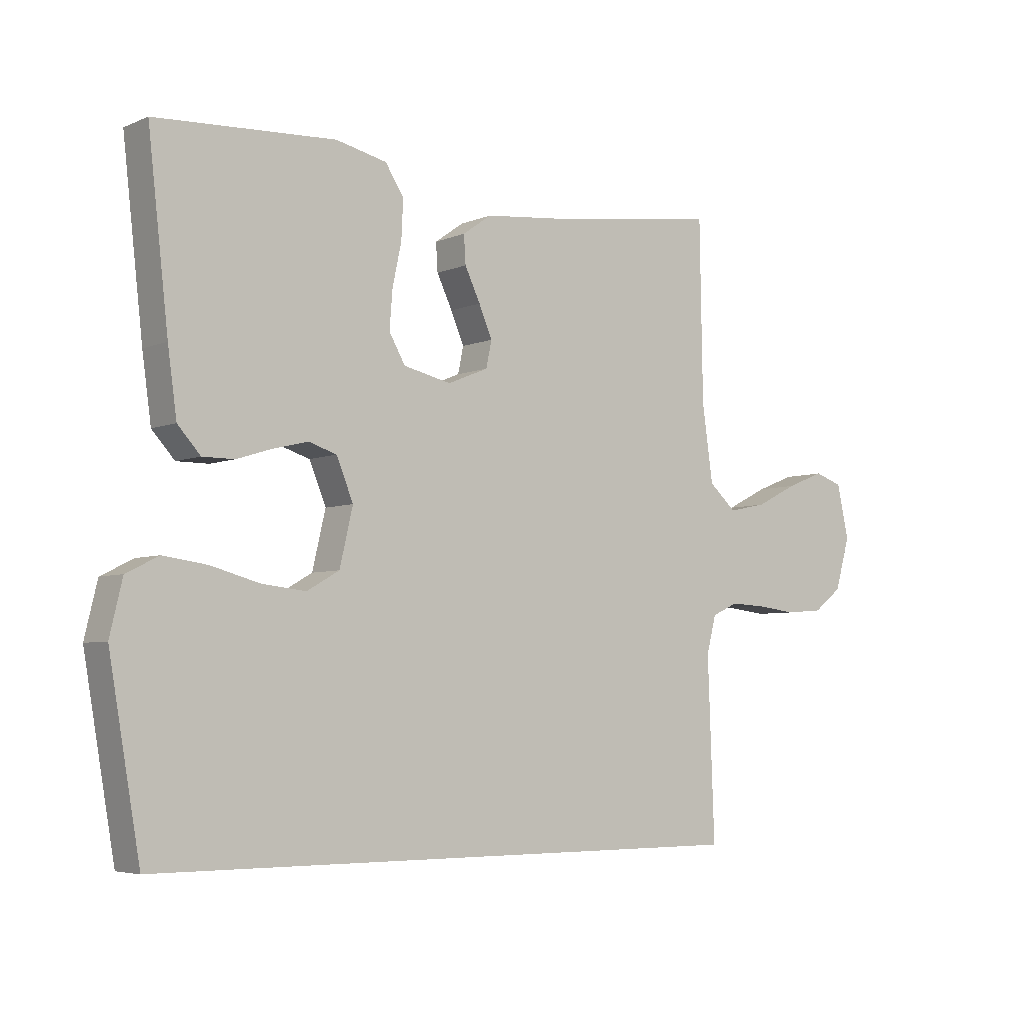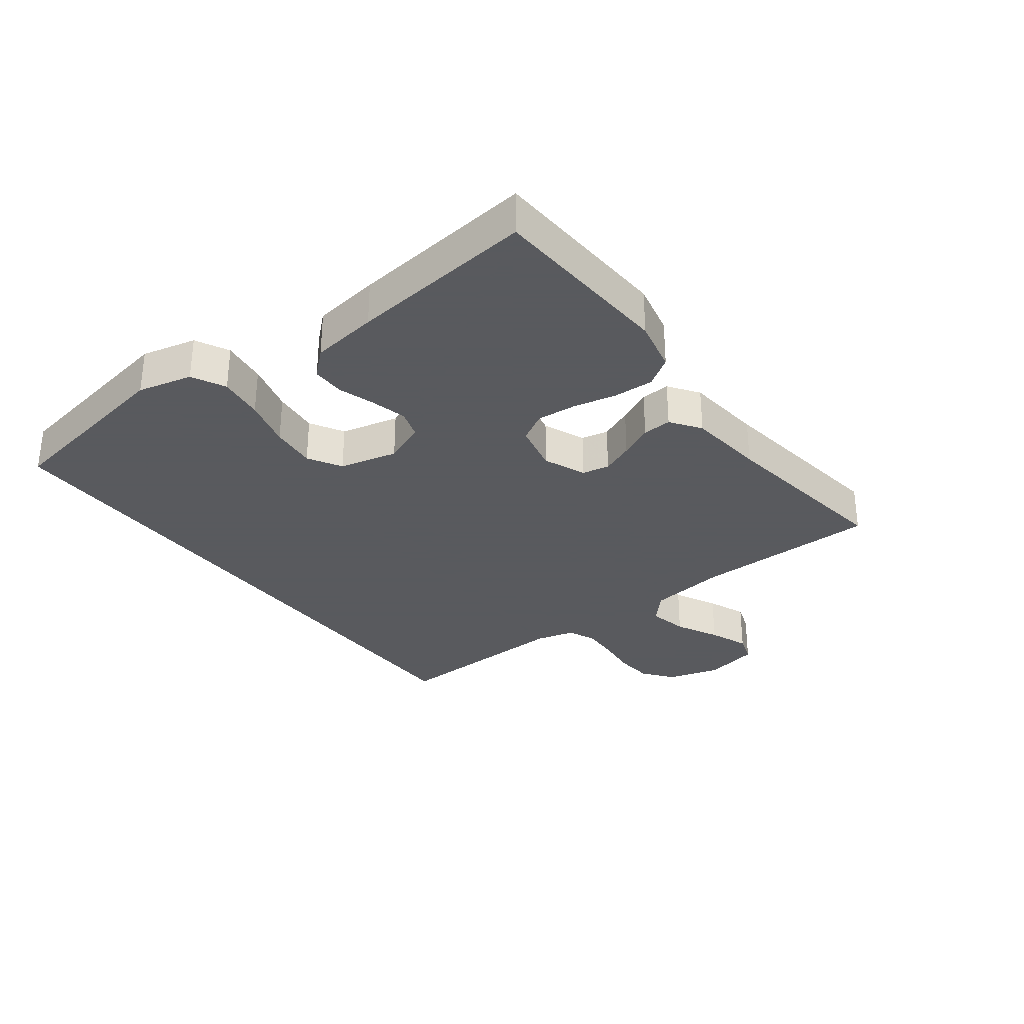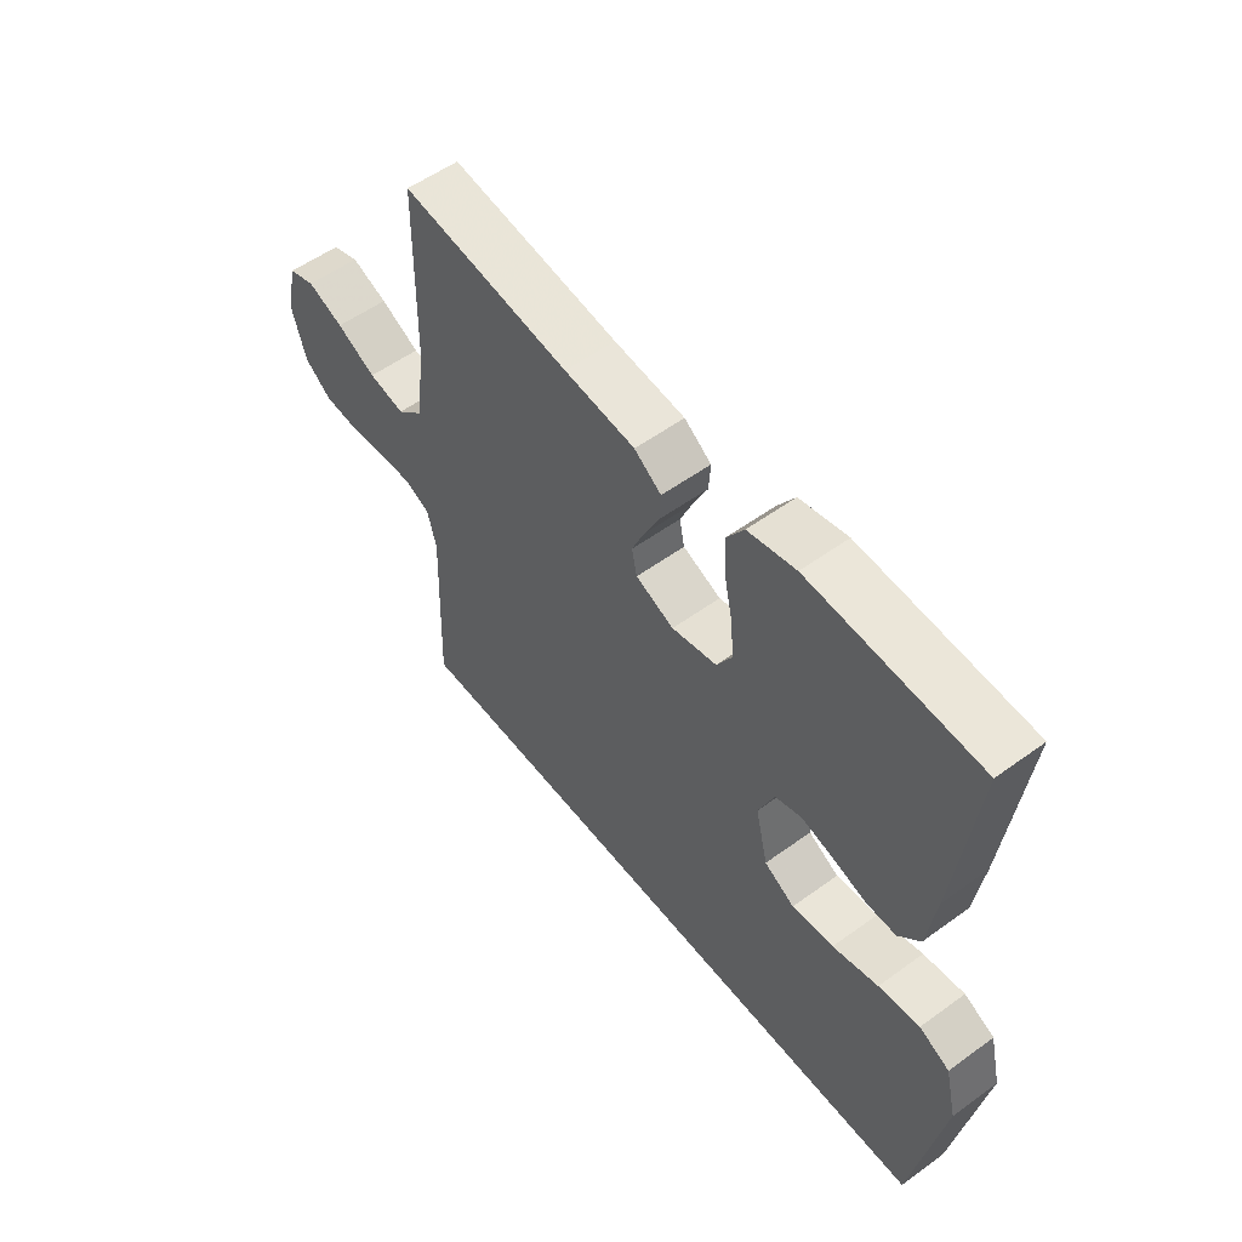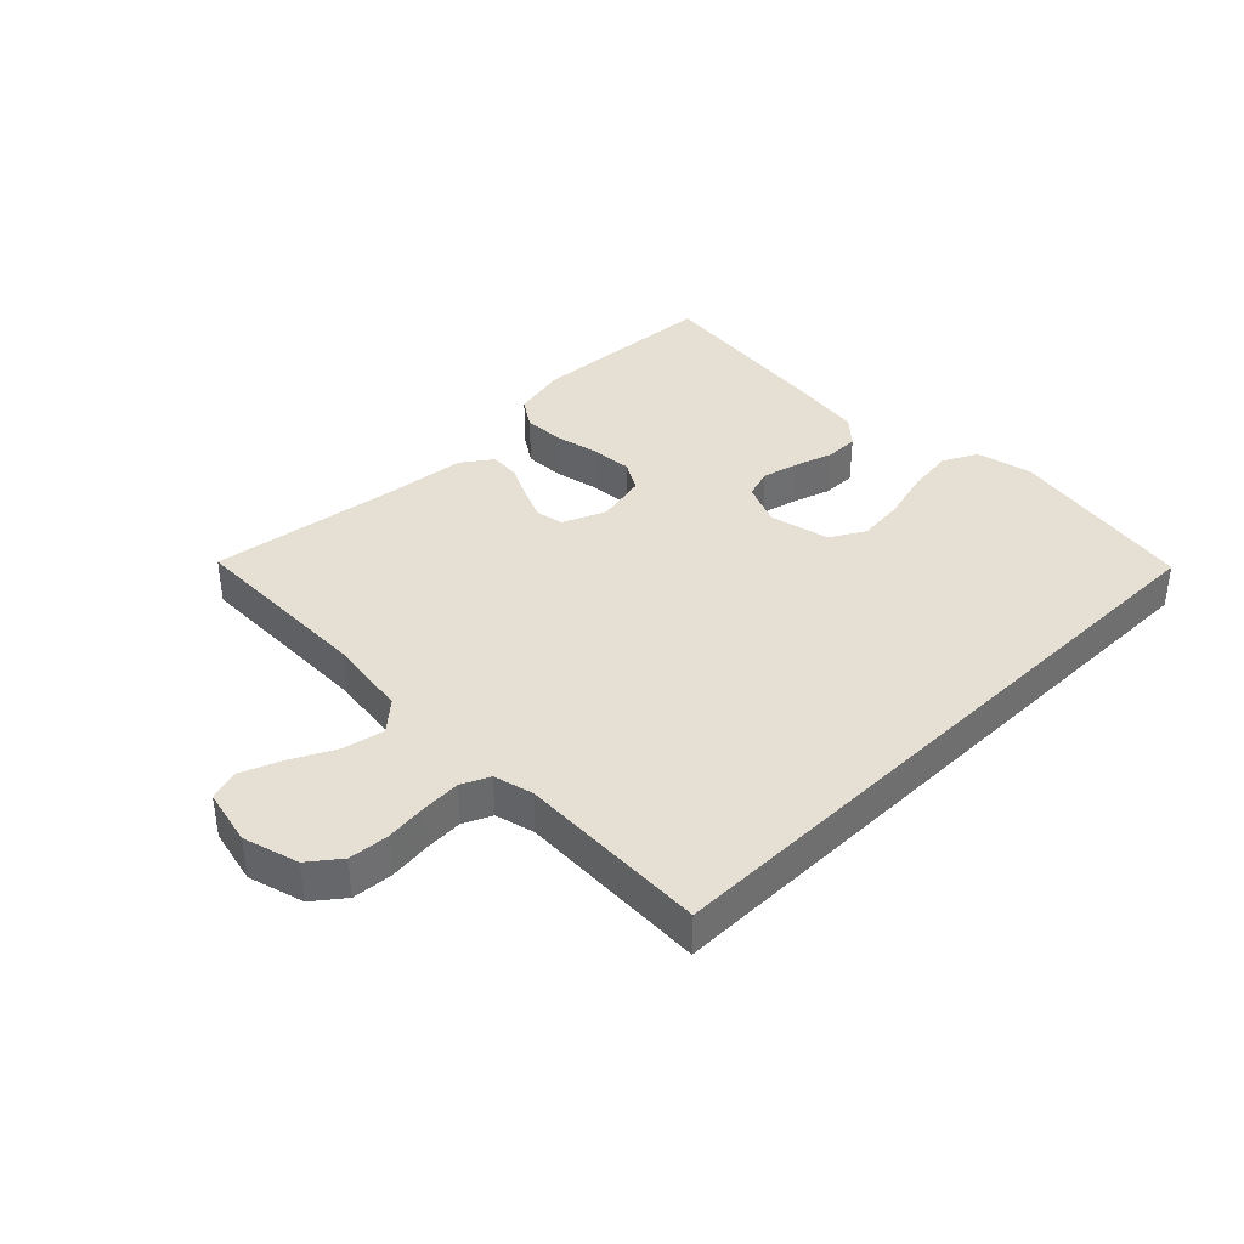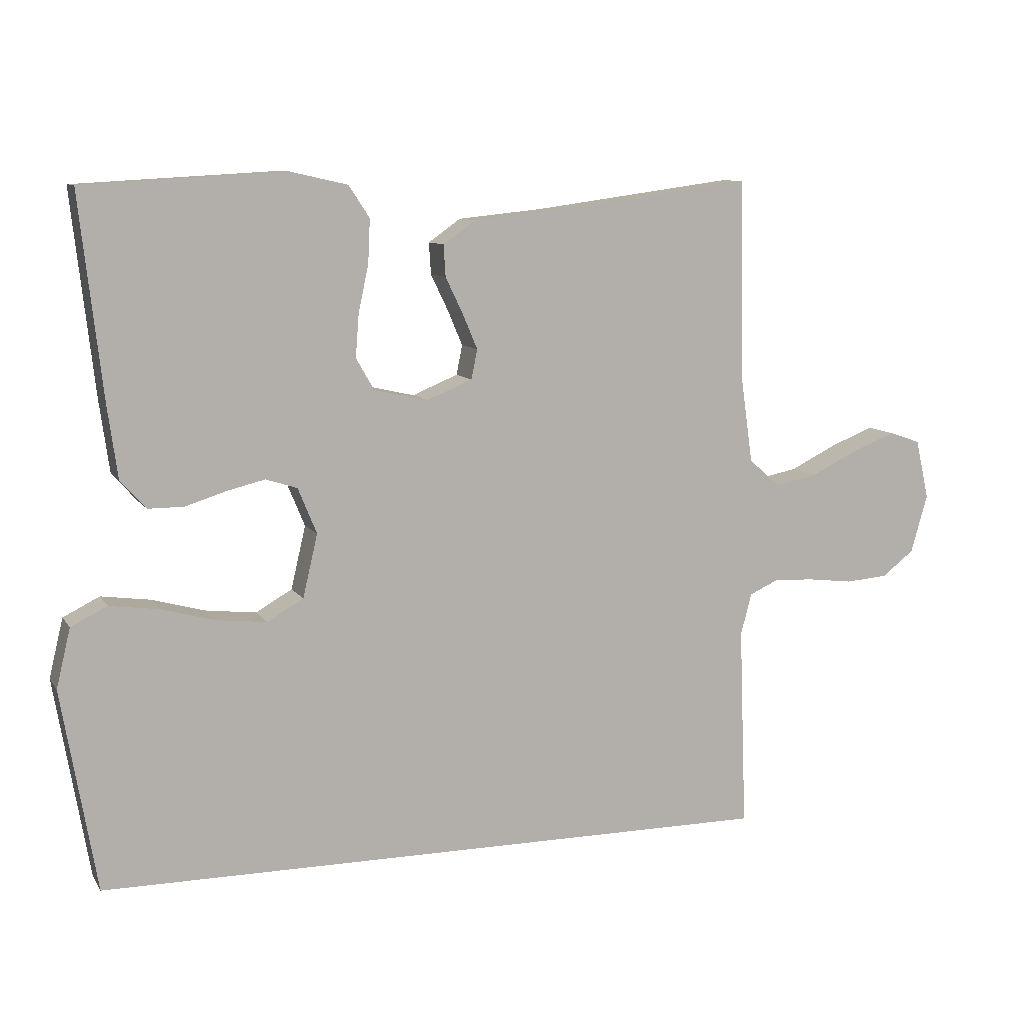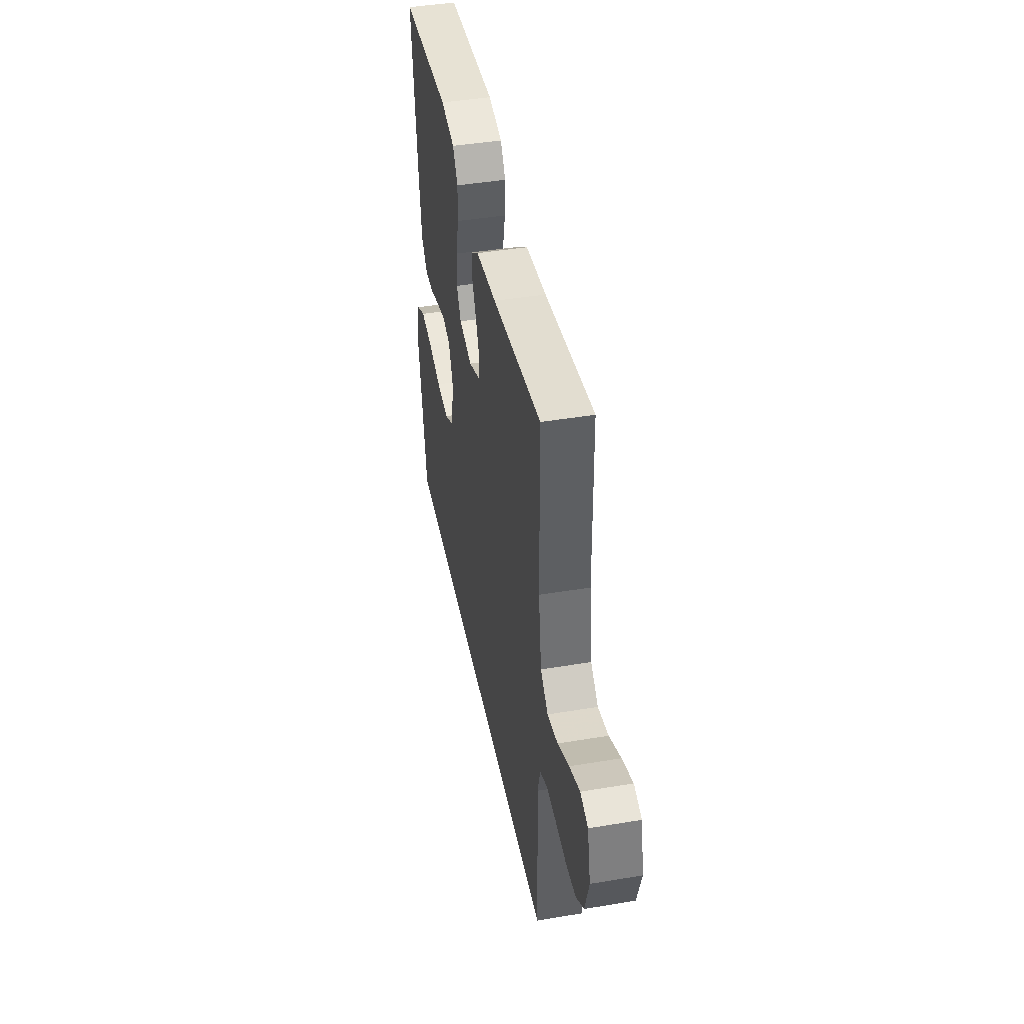
<metadata>
{"format":"obj","ext":"obj","renderer":"f3d","projection":"perspective","resolution":1024,"background":"white","views":[{"elev":-5.1,"azim":-38.1,"up":"+Z"},{"elev":-31.2,"azim":-53.0,"up":"+Y"},{"elev":55.0,"azim":-127.5,"up":"+Z"},{"elev":38.2,"azim":135.4,"up":"+Y"},{"elev":9.5,"azim":-19.7,"up":"+Z"},{"elev":43.5,"azim":78.8,"up":"+Z"}]}
</metadata>
<code>
v -0.5 0.07 0.5
v -0.2 0.07 0.517
v -0.115 0.07 0.498
v -0.084 0.07 0.451
v -0.087 0.07 0.386
v -0.102 0.07 0.316
v -0.107 0.07 0.252
v -0.08 0.07 0.205
v 0 0.07 0.187
v 0.068 0.07 0.215
v 0.077 0.07 0.259
v 0.055 0.07 0.311
v 0.029 0.07 0.365
v 0.026 0.07 0.412
v 0.074 0.07 0.446
v 0.2 0.07 0.459
v 0.5 0.07 0.5
v 0.505 0.07 0.2
v 0.523 0.07 0.073
v 0.569 0.07 0.032
v 0.633 0.07 0.045
v 0.703 0.07 0.08
v 0.767 0.07 0.105
v 0.814 0.07 0.089
v 0.834 0.07 0
v 0.809 0.07 -0.087
v 0.761 0.07 -0.124
v 0.698 0.07 -0.129
v 0.631 0.07 -0.121
v 0.571 0.07 -0.118
v 0.527 0.07 -0.138
v 0.511 0.07 -0.2
v 0.522 0.07 -0.5
v -0.495 0.07 -0.5
v -0.547 0.07 -0.2
v -0.526 0.07 -0.112
v -0.472 0.07 -0.085
v -0.399 0.07 -0.095
v -0.318 0.07 -0.117
v -0.244 0.07 -0.125
v -0.19 0.07 -0.094
v -0.168 0.07 0
v -0.196 0.07 0.068
v -0.243 0.07 0.083
v -0.3 0.07 0.069
v -0.36 0.07 0.05
v -0.413 0.07 0.05
v -0.451 0.07 0.092
v -0.466 0.07 0.2
v -0.5 0 0.5
v -0.2 0 0.517
v -0.115 0 0.498
v -0.084 0 0.451
v -0.087 0 0.386
v -0.102 0 0.316
v -0.107 0 0.252
v -0.08 0 0.205
v 0 0 0.187
v 0.068 0 0.215
v 0.077 0 0.259
v 0.055 0 0.311
v 0.029 0 0.365
v 0.026 0 0.412
v 0.074 0 0.446
v 0.2 0 0.459
v 0.5 0 0.5
v 0.505 0 0.2
v 0.523 0 0.073
v 0.569 0 0.032
v 0.633 0 0.045
v 0.703 0 0.08
v 0.767 0 0.105
v 0.814 0 0.089
v 0.834 0 0
v 0.809 0 -0.087
v 0.761 0 -0.124
v 0.698 0 -0.129
v 0.631 0 -0.121
v 0.571 0 -0.118
v 0.527 0 -0.138
v 0.511 0 -0.2
v 0.522 0 -0.5
v -0.495 0 -0.5
v -0.547 0 -0.2
v -0.526 0 -0.112
v -0.472 0 -0.085
v -0.399 0 -0.095
v -0.318 0 -0.117
v -0.244 0 -0.125
v -0.19 0 -0.094
v -0.168 0 0
v -0.196 0 0.068
v -0.243 0 0.083
v -0.3 0 0.069
v -0.36 0 0.05
v -0.413 0 0.05
v -0.451 0 0.092
v -0.466 0 0.2
f 45 46 47 48
f 44 45 48 49
f 43 44 49 1
f 36 37 38 39
f 36 39 40
f 35 36 40
f 32 33 34 35
f 31 32 35 40
f 30 31 40 41
f 26 27 28 29
f 26 29 30
f 21 22 23 24
f 21 24 25 26
f 16 17 18
f 16 18 19
f 15 16 19
f 12 13 14 15
f 11 12 15 19
f 10 11 19 20
f 3 4 5 6
f 3 6 7
f 43 1 2 3
f 42 43 3 7
f 20 21 26 30
f 9 10 20 30
f 8 9 30 41
f 7 8 41 42
f 97 96 95 94
f 98 97 94 93
f 50 98 93 92
f 88 87 86 85
f 89 88 85
f 89 85 84
f 84 83 82 81
f 89 84 81 80
f 90 89 80 79
f 78 77 76 75
f 79 78 75
f 73 72 71 70
f 75 74 73 70
f 67 66 65
f 68 67 65
f 68 65 64
f 64 63 62 61
f 68 64 61 60
f 69 68 60 59
f 55 54 53 52
f 56 55 52
f 52 51 50 92
f 56 52 92 91
f 79 75 70 69
f 79 69 59 58
f 90 79 58 57
f 91 90 57 56
f 1 50 51 2
f 2 51 52 3
f 3 52 53 4
f 4 53 54 5
f 5 54 55 6
f 6 55 56 7
f 7 56 57 8
f 8 57 58 9
f 9 58 59 10
f 10 59 60 11
f 11 60 61 12
f 12 61 62 13
f 13 62 63 14
f 14 63 64 15
f 15 64 65 16
f 16 65 66 17
f 17 66 67 18
f 18 67 68 19
f 19 68 69 20
f 20 69 70 21
f 21 70 71 22
f 22 71 72 23
f 23 72 73 24
f 24 73 74 25
f 25 74 75 26
f 26 75 76 27
f 27 76 77 28
f 28 77 78 29
f 29 78 79 30
f 30 79 80 31
f 31 80 81 32
f 32 81 82 33
f 33 82 83 34
f 34 83 84 35
f 35 84 85 36
f 36 85 86 37
f 37 86 87 38
f 38 87 88 39
f 39 88 89 40
f 40 89 90 41
f 41 90 91 42
f 42 91 92 43
f 43 92 93 44
f 44 93 94 45
f 45 94 95 46
f 46 95 96 47
f 47 96 97 48
f 48 97 98 49
f 49 98 50 1

</code>
